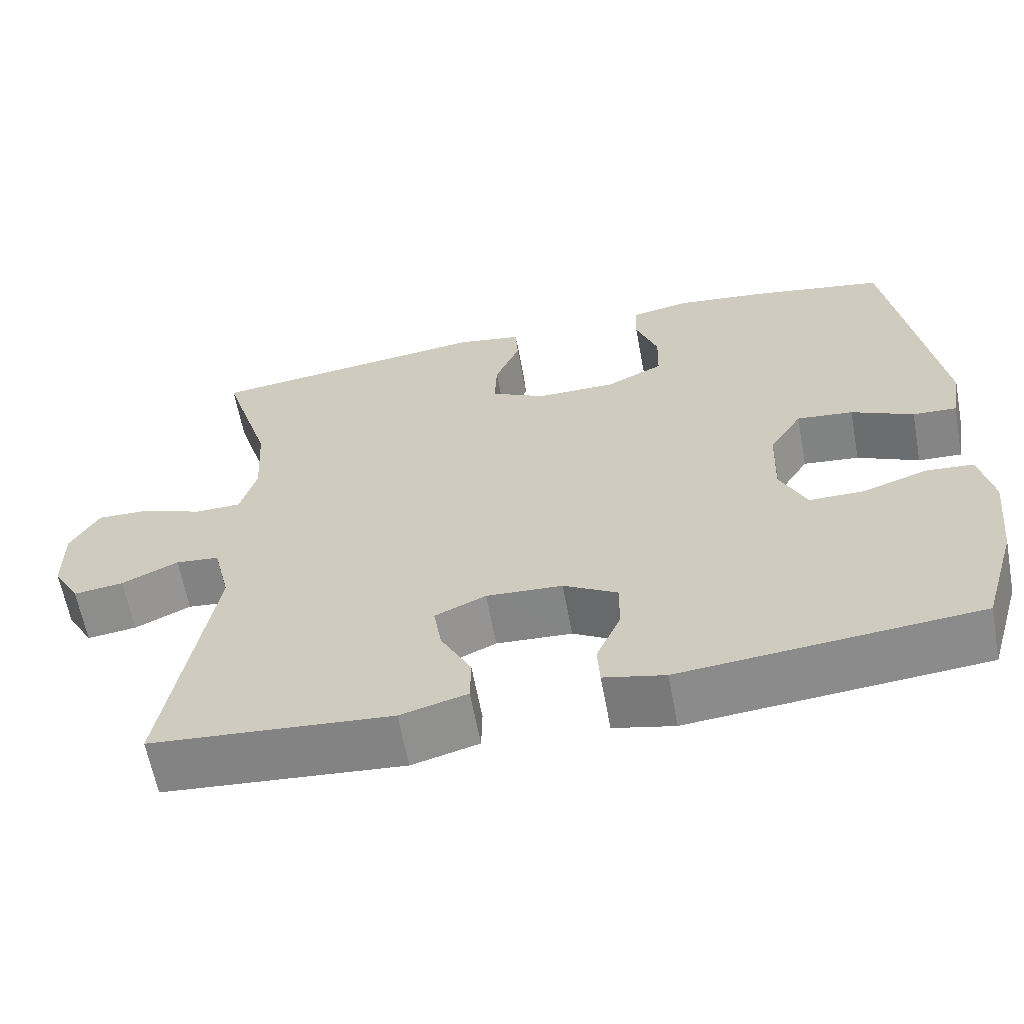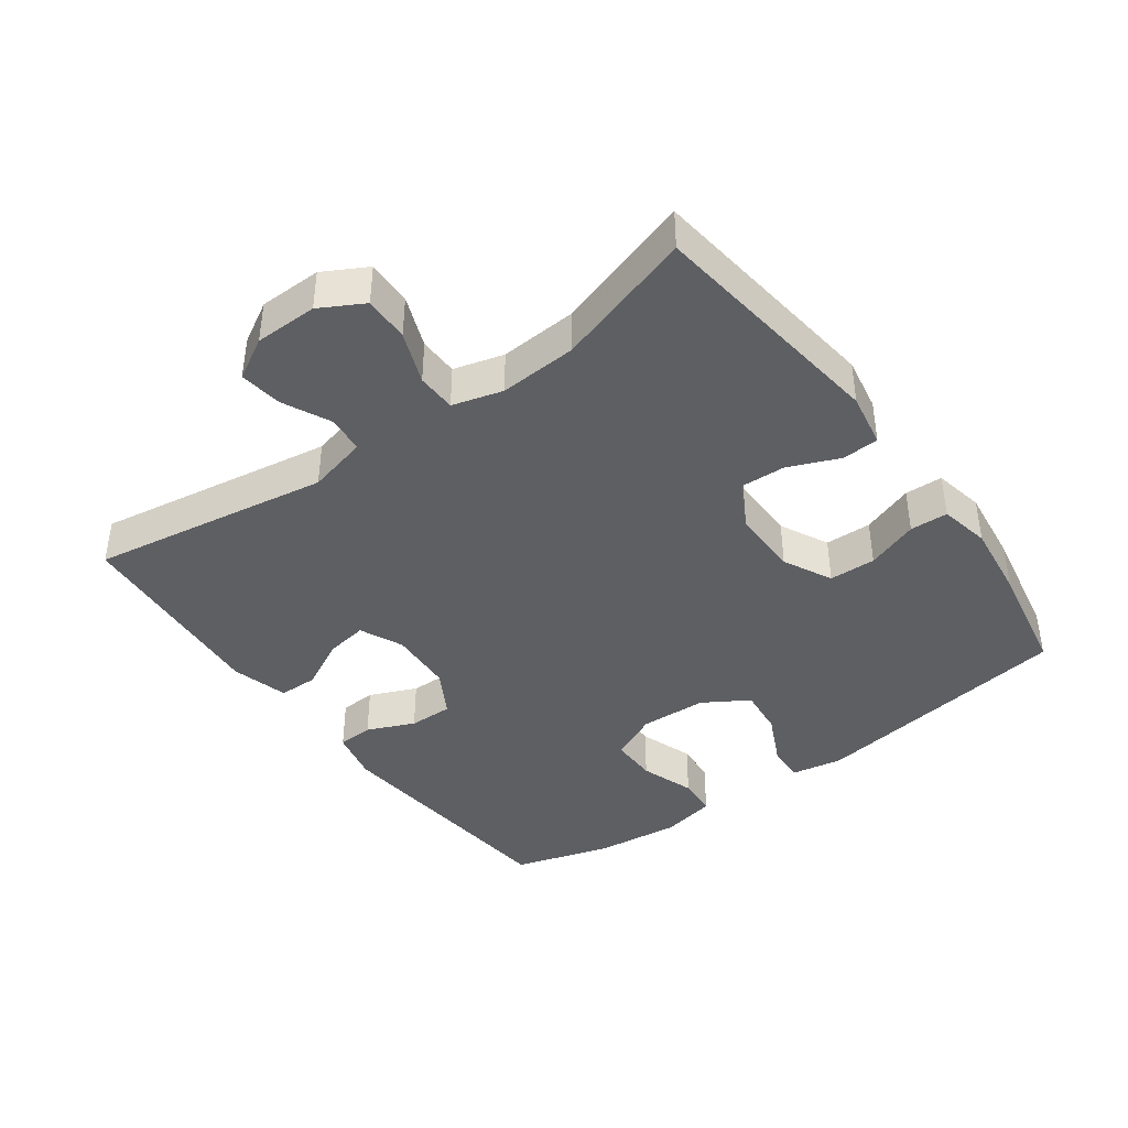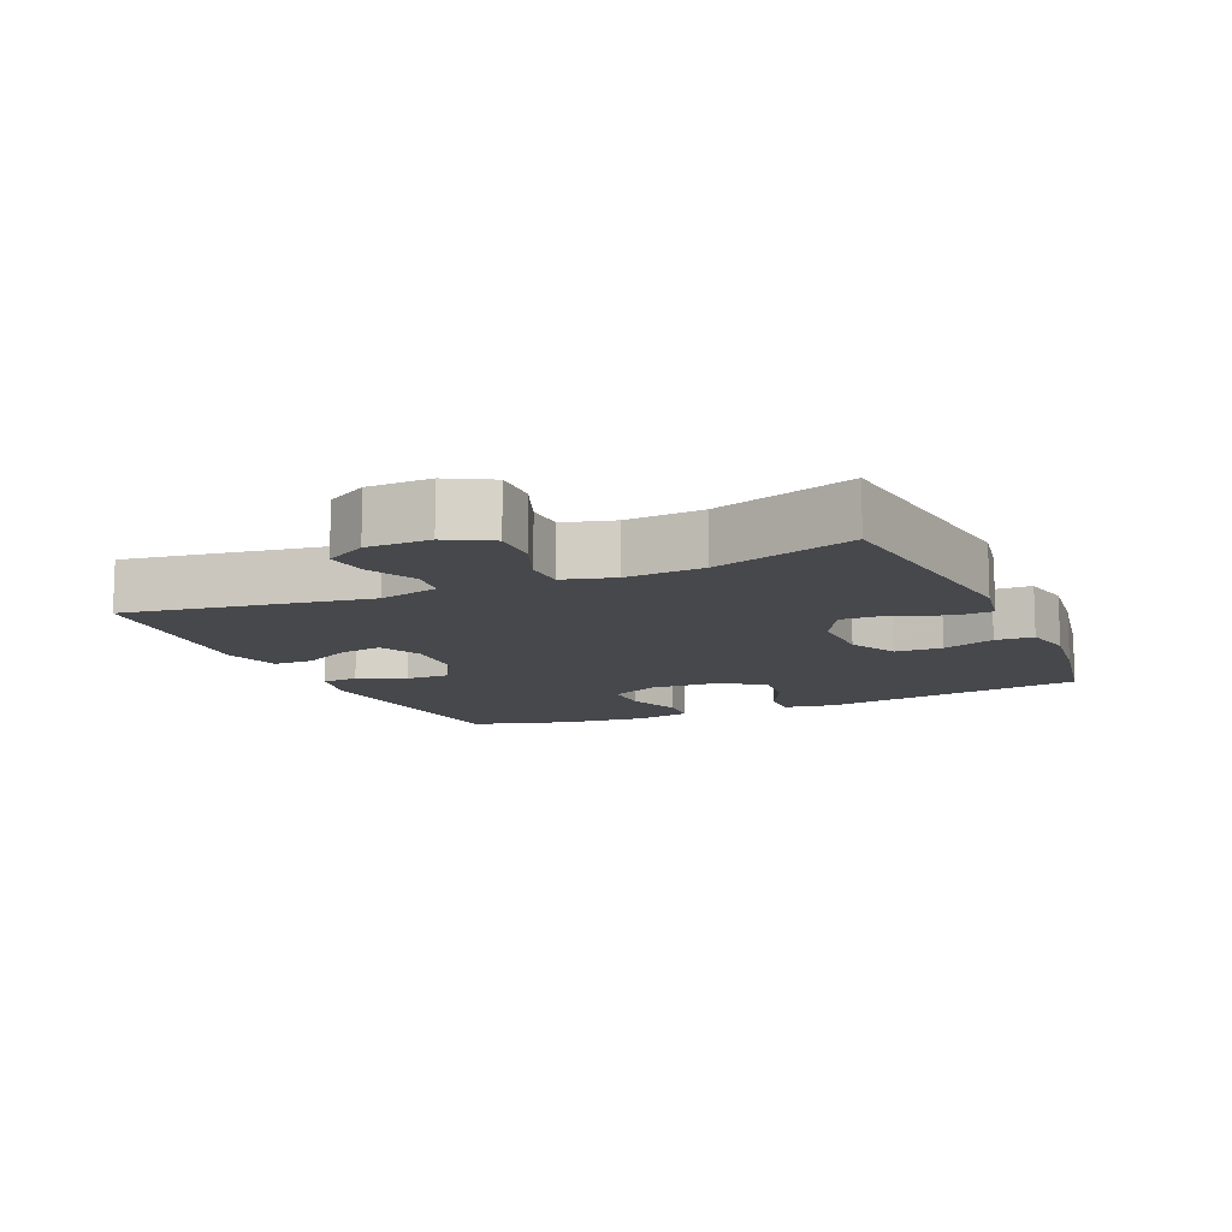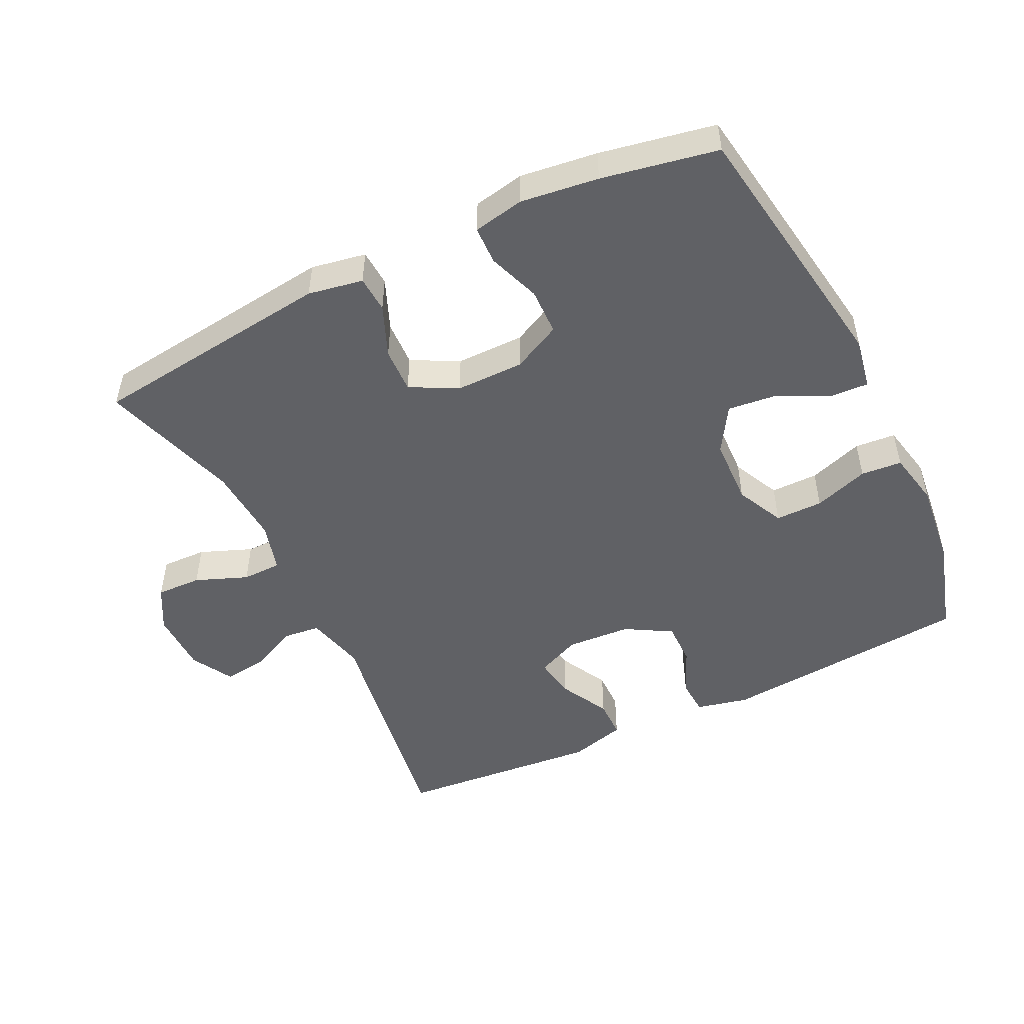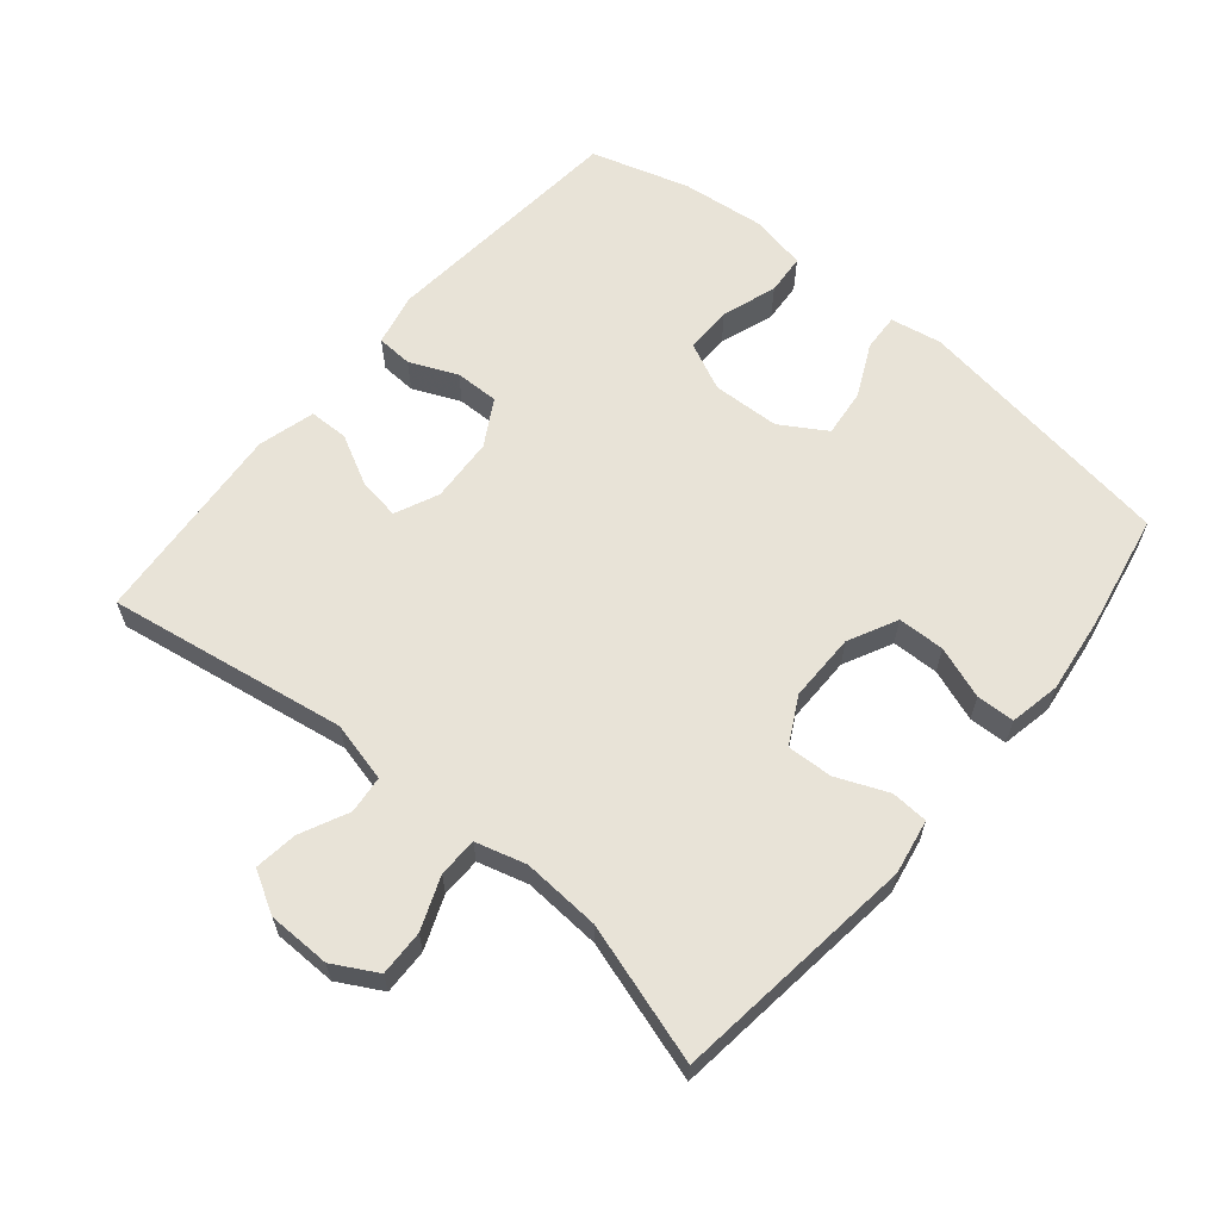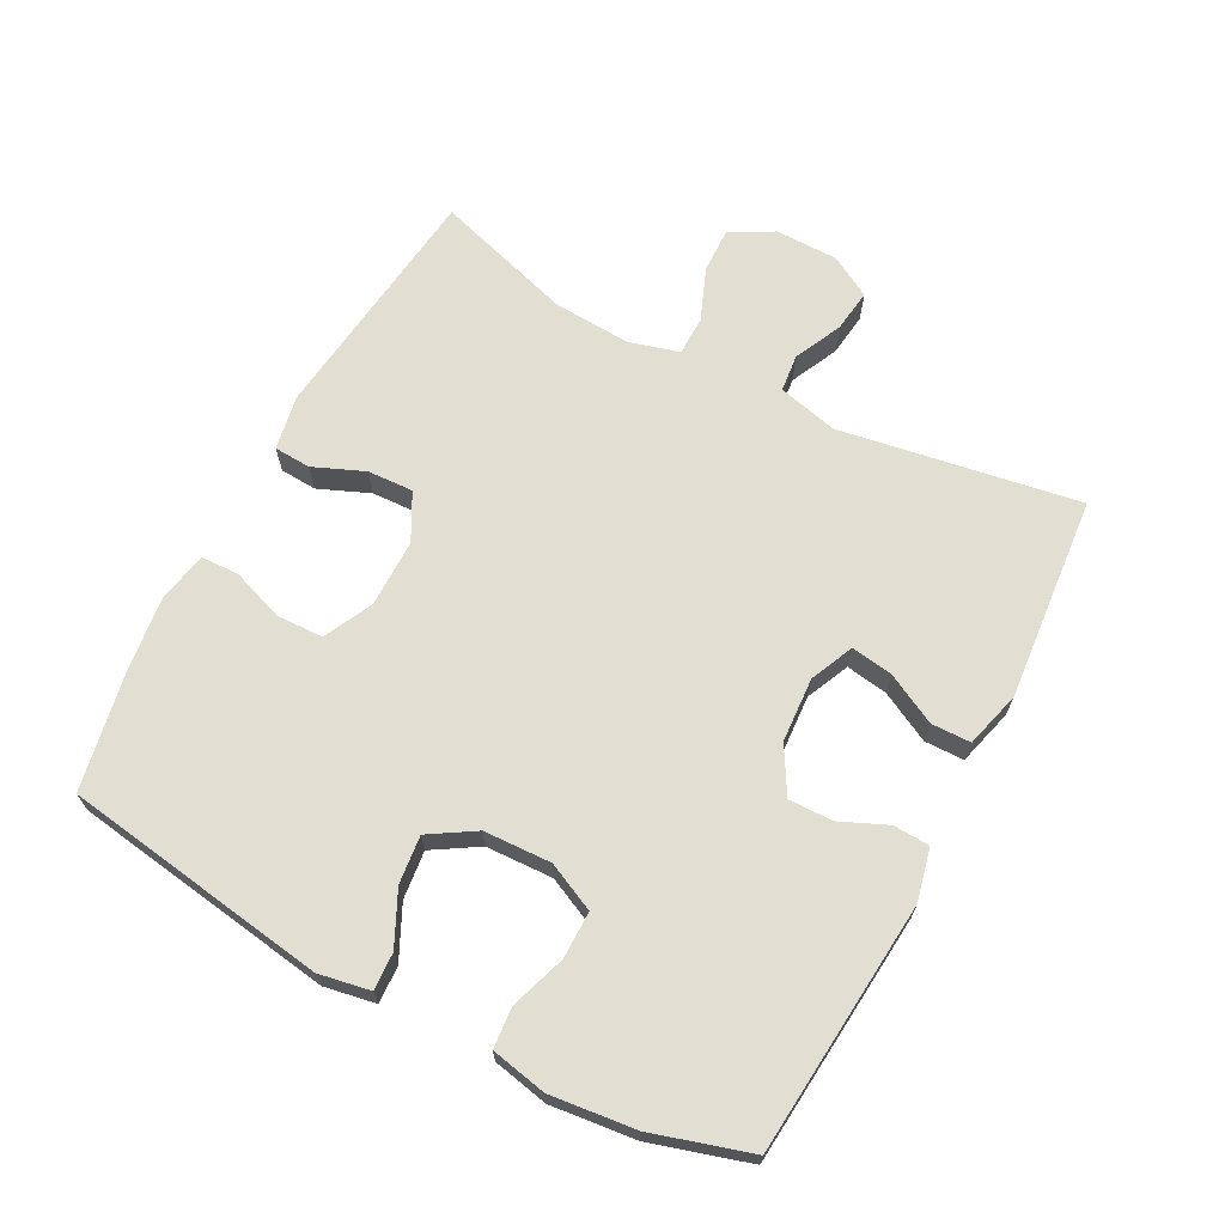
<metadata>
{"format":"obj","ext":"obj","renderer":"f3d","projection":"perspective","resolution":1024,"background":"white","views":[{"elev":-62.7,"azim":10.6,"up":"+Z"},{"elev":-40.9,"azim":-53.7,"up":"+Y"},{"elev":-11.5,"azim":-65.9,"up":"+Y"},{"elev":-49.5,"azim":26.1,"up":"+Y"},{"elev":62.1,"azim":-50.0,"up":"+Y"},{"elev":67.4,"azim":117.8,"up":"+Y"}]}
</metadata>
<code>
v -0.5 0.07 0.5
v -0.135 0.07 0.544
v -0.053 0.07 0.529
v -0.05 0.07 0.474
v -0.082 0.07 0.397
v -0.085 0.07 0.329
v -0.015 0.07 0.292
v 0.087 0.07 0.292
v 0.16 0.07 0.328
v 0.162 0.07 0.398
v 0.134 0.07 0.476
v 0.136 0.07 0.533
v 0.212 0.07 0.548
v 0.328 0.07 0.533
v 0.5 0.07 0.5
v 0.56 0.07 0.103
v 0.546 0.07 0.026
v 0.49 0.07 0.029
v 0.411 0.07 0.067
v 0.339 0.07 0.075
v 0.297 0.07 0.007
v 0.293 0.07 -0.094
v 0.327 0.07 -0.166
v 0.398 0.07 -0.166
v 0.48 0.07 -0.138
v 0.541 0.07 -0.143
v 0.558 0.07 -0.226
v 0.544 0.07 -0.353
v 0.5 0.07 -0.5
v 0.123 0.07 -0.533
v 0.045 0.07 -0.515
v 0.042 0.07 -0.461
v 0.073 0.07 -0.39
v 0.074 0.07 -0.324
v 0.005 0.07 -0.284
v -0.092 0.07 -0.278
v -0.157 0.07 -0.307
v -0.147 0.07 -0.37
v -0.108 0.07 -0.445
v -0.109 0.07 -0.504
v -0.194 0.07 -0.527
v -0.5 0.07 -0.5
v -0.441 0.07 -0.142
v -0.463 0.07 -0.052
v -0.519 0.07 -0.046
v -0.591 0.07 -0.08
v -0.655 0.07 -0.088
v -0.69 0.07 -0.026
v -0.691 0.07 0.068
v -0.655 0.07 0.133
v -0.587 0.07 0.131
v -0.509 0.07 0.1
v -0.45 0.07 0.101
v -0.429 0.07 0.176
v -0.436 0.07 0.292
v -0.5 0 0.5
v -0.135 0 0.544
v -0.053 0 0.529
v -0.05 0 0.474
v -0.082 0 0.397
v -0.085 0 0.329
v -0.015 0 0.292
v 0.087 0 0.292
v 0.16 0 0.328
v 0.162 0 0.398
v 0.134 0 0.476
v 0.136 0 0.533
v 0.212 0 0.548
v 0.328 0 0.533
v 0.5 0 0.5
v 0.56 0 0.103
v 0.546 0 0.026
v 0.49 0 0.029
v 0.411 0 0.067
v 0.339 0 0.075
v 0.297 0 0.007
v 0.293 0 -0.094
v 0.327 0 -0.166
v 0.398 0 -0.166
v 0.48 0 -0.138
v 0.541 0 -0.143
v 0.558 0 -0.226
v 0.544 0 -0.353
v 0.5 0 -0.5
v 0.123 0 -0.533
v 0.045 0 -0.515
v 0.042 0 -0.461
v 0.073 0 -0.39
v 0.074 0 -0.324
v 0.005 0 -0.284
v -0.092 0 -0.278
v -0.157 0 -0.307
v -0.147 0 -0.37
v -0.108 0 -0.445
v -0.109 0 -0.504
v -0.194 0 -0.527
v -0.5 0 -0.5
v -0.441 0 -0.142
v -0.463 0 -0.052
v -0.519 0 -0.046
v -0.591 0 -0.08
v -0.655 0 -0.088
v -0.69 0 -0.026
v -0.691 0 0.068
v -0.655 0 0.133
v -0.587 0 0.131
v -0.509 0 0.1
v -0.45 0 0.101
v -0.429 0 0.176
v -0.436 0 0.292
f 49 50 51 52
f 49 52 53
f 48 49 53
f 45 46 47 48
f 44 45 48 53
f 43 44 53 54
f 41 42 43
f 38 39 40 41
f 37 38 41 43
f 36 37 43 54
f 30 31 32 33
f 30 33 34
f 29 30 34
f 28 29 34 35
f 24 25 26 27
f 23 24 27 28
f 16 17 18 19
f 16 19 20
f 15 16 20
f 14 15 20 21
f 10 11 12 13
f 9 10 13 14
f 2 3 4 5
f 55 1 2 5
f 55 5 6
f 35 36 54 55
f 23 28 35 55
f 22 23 55 6
f 21 22 6 7
f 9 14 21
f 8 9 21
f 7 8 21
f 107 106 105 104
f 108 107 104
f 108 104 103
f 103 102 101 100
f 108 103 100 99
f 109 108 99 98
f 98 97 96
f 96 95 94 93
f 98 96 93 92
f 109 98 92 91
f 88 87 86 85
f 89 88 85
f 89 85 84
f 90 89 84 83
f 82 81 80 79
f 83 82 79 78
f 74 73 72 71
f 75 74 71
f 75 71 70
f 76 75 70 69
f 68 67 66 65
f 69 68 65 64
f 60 59 58 57
f 60 57 56 110
f 61 60 110
f 110 109 91 90
f 110 90 83 78
f 61 110 78 77
f 62 61 77 76
f 76 69 64
f 76 64 63
f 76 63 62
f 1 56 57 2
f 2 57 58 3
f 3 58 59 4
f 4 59 60 5
f 5 60 61 6
f 6 61 62 7
f 7 62 63 8
f 8 63 64 9
f 9 64 65 10
f 10 65 66 11
f 11 66 67 12
f 12 67 68 13
f 13 68 69 14
f 14 69 70 15
f 15 70 71 16
f 16 71 72 17
f 17 72 73 18
f 18 73 74 19
f 19 74 75 20
f 20 75 76 21
f 21 76 77 22
f 22 77 78 23
f 23 78 79 24
f 24 79 80 25
f 25 80 81 26
f 26 81 82 27
f 27 82 83 28
f 28 83 84 29
f 29 84 85 30
f 30 85 86 31
f 31 86 87 32
f 32 87 88 33
f 33 88 89 34
f 34 89 90 35
f 35 90 91 36
f 36 91 92 37
f 37 92 93 38
f 38 93 94 39
f 39 94 95 40
f 40 95 96 41
f 41 96 97 42
f 42 97 98 43
f 43 98 99 44
f 44 99 100 45
f 45 100 101 46
f 46 101 102 47
f 47 102 103 48
f 48 103 104 49
f 49 104 105 50
f 50 105 106 51
f 51 106 107 52
f 52 107 108 53
f 53 108 109 54
f 54 109 110 55
f 55 110 56 1

</code>
